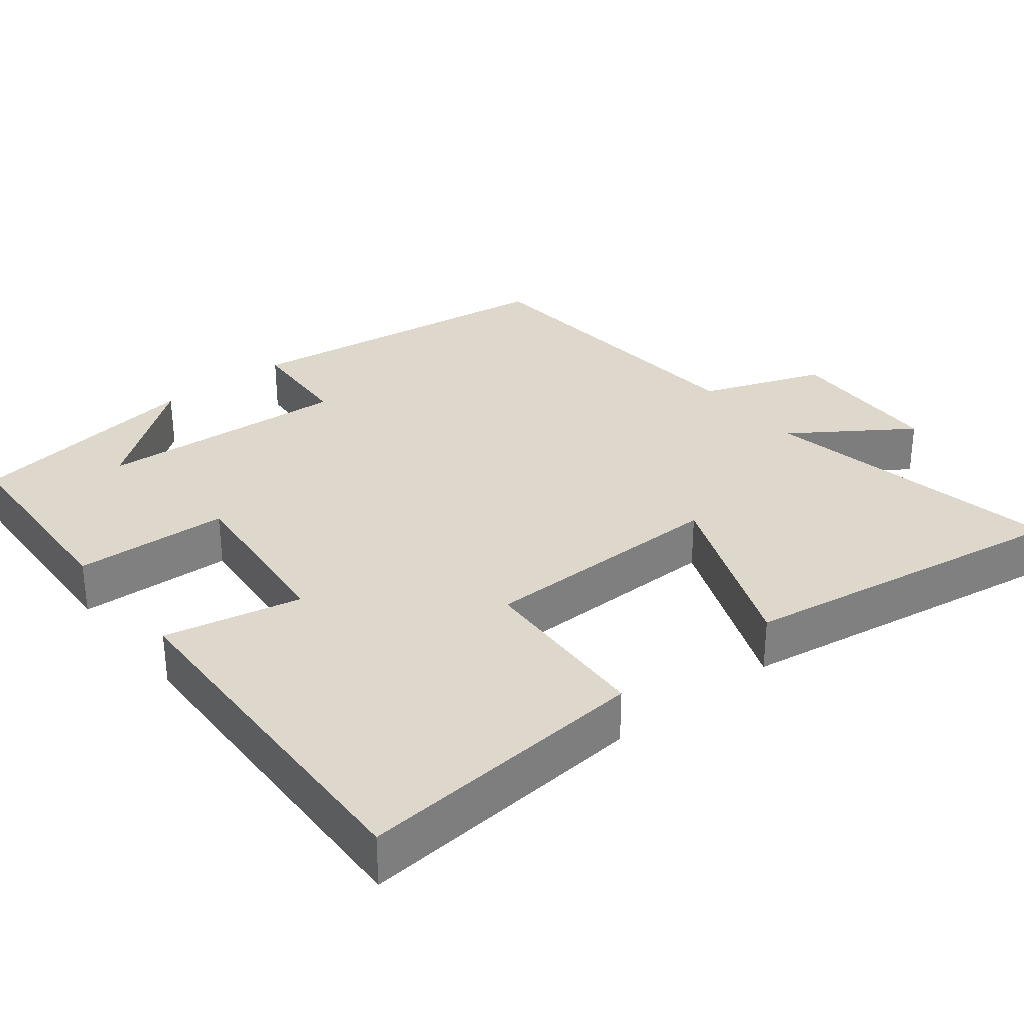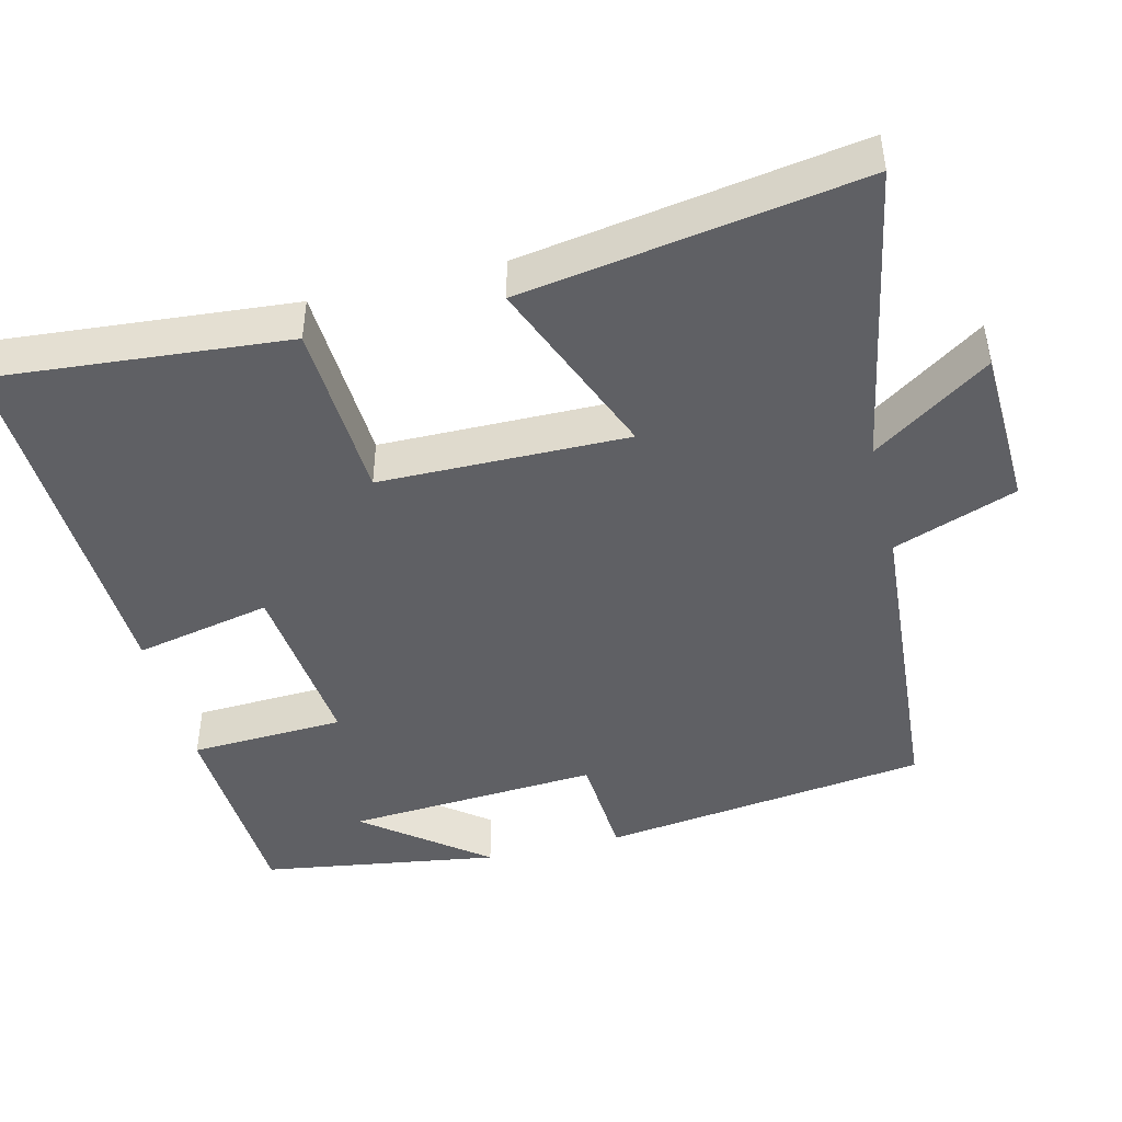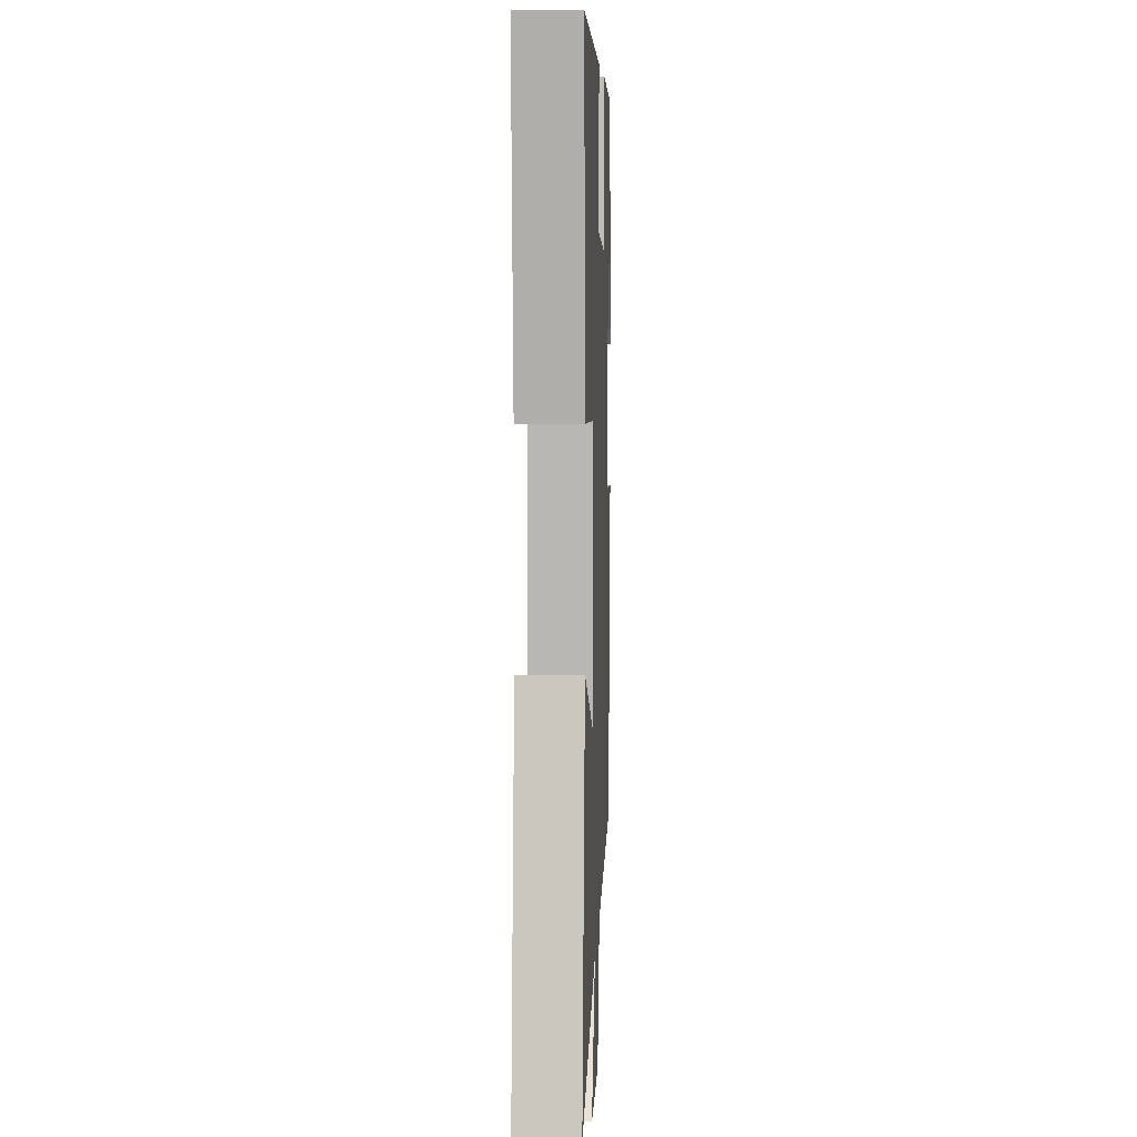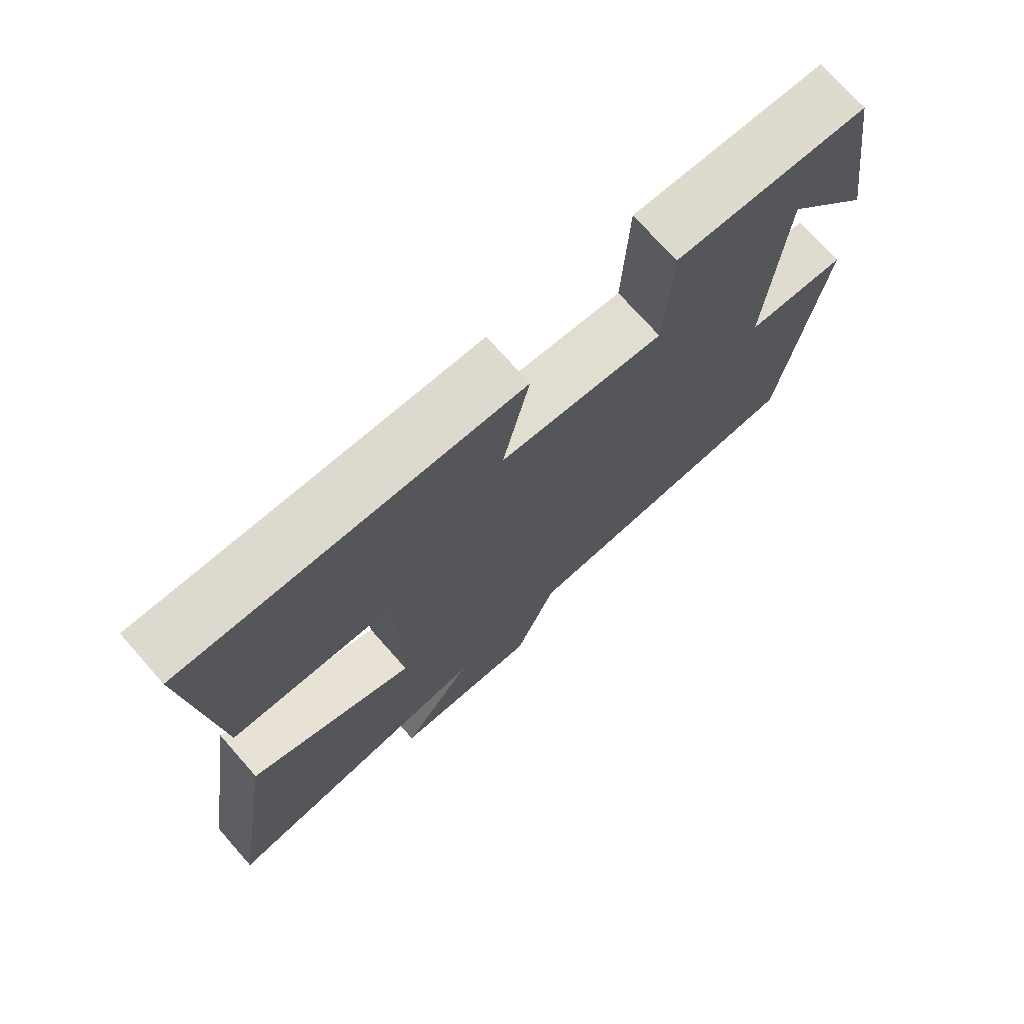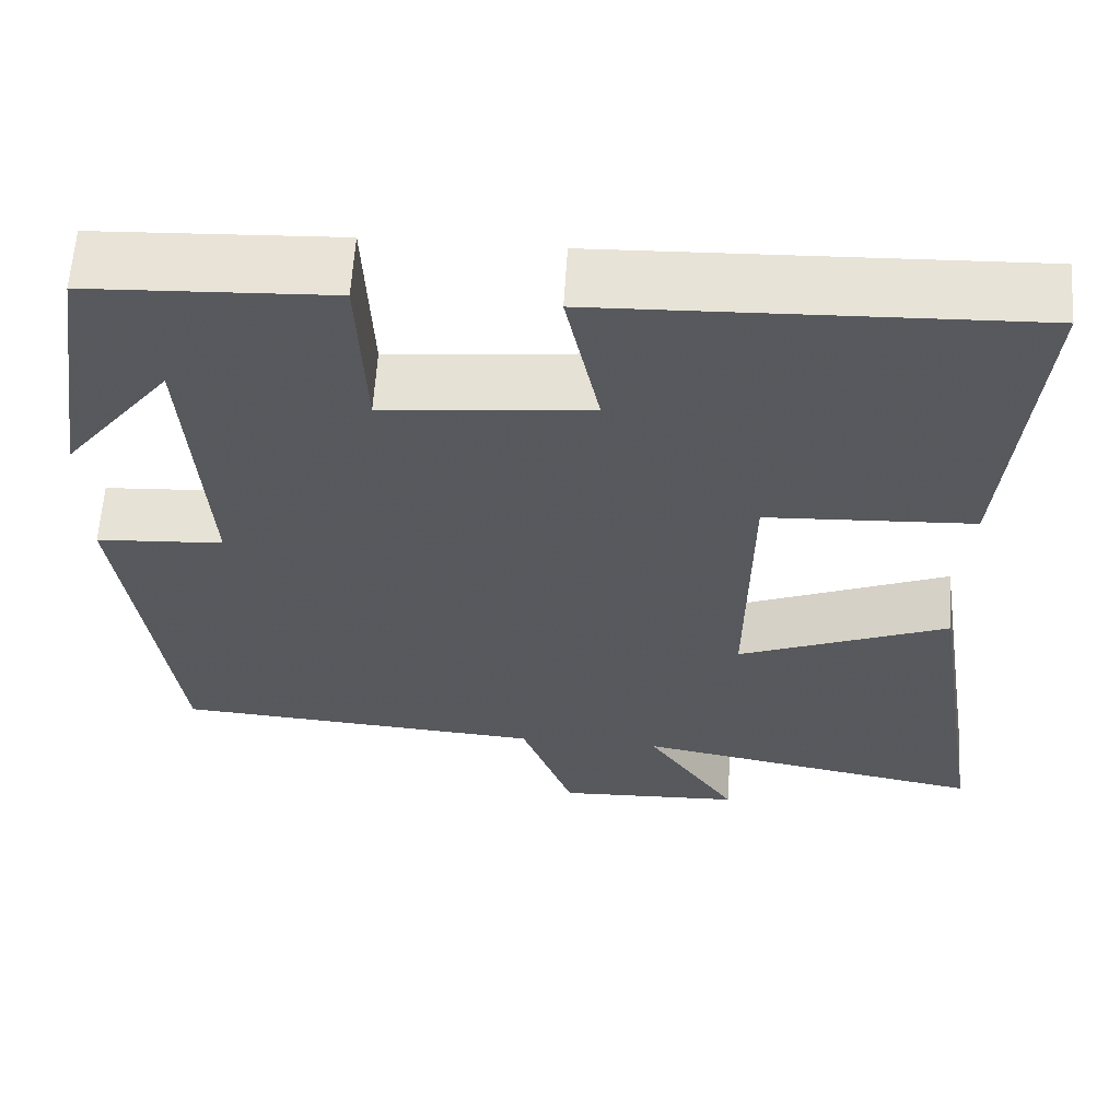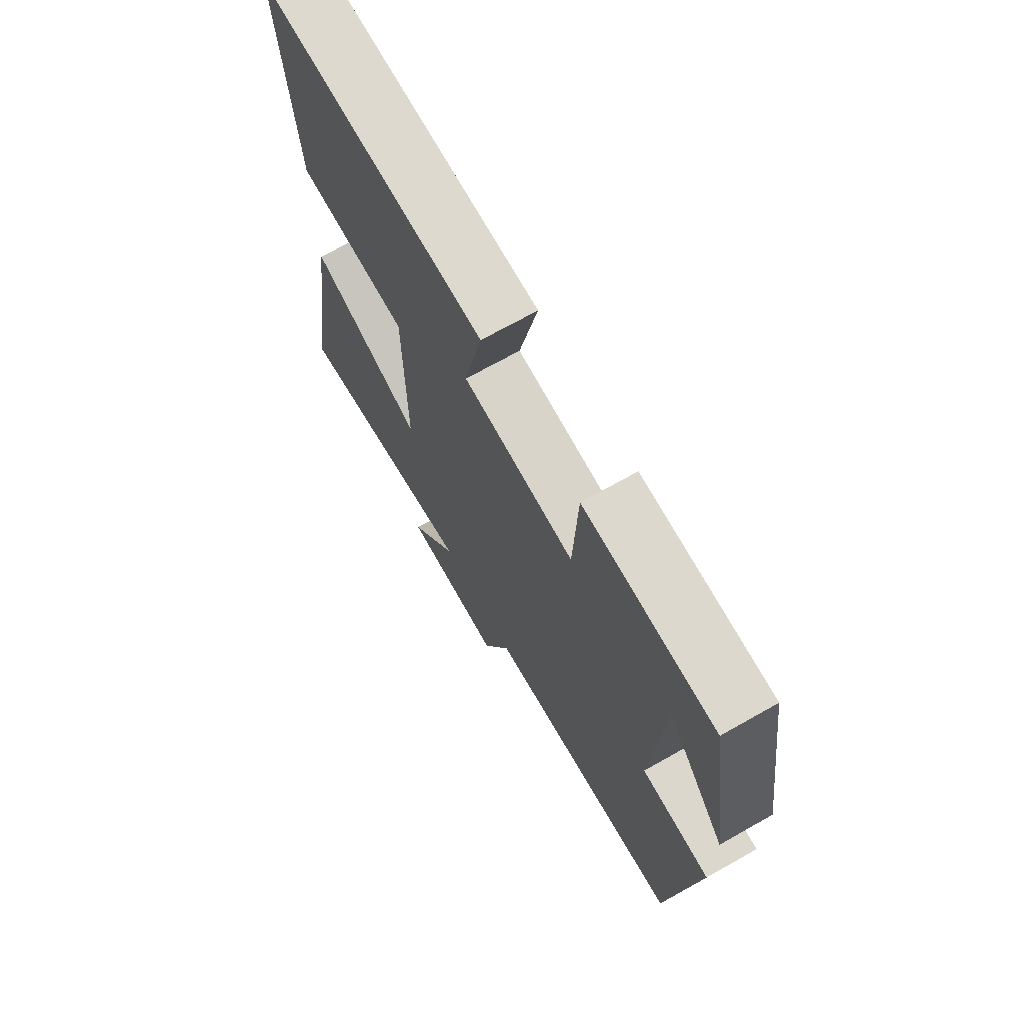
<metadata>
{"format":"obj","ext":"obj","renderer":"f3d","projection":"perspective","resolution":1024,"background":"white","views":[{"elev":31.3,"azim":51.5,"up":"+Y"},{"elev":-45.2,"azim":104.0,"up":"+Y"},{"elev":6.8,"azim":92.3,"up":"+Z"},{"elev":73.4,"azim":138.5,"up":"+Z"},{"elev":61.0,"azim":3.6,"up":"+Z"},{"elev":70.3,"azim":-119.5,"up":"+Z"}]}
</metadata>
<code>
v 0.571 0.07 -0.578
v 0.16 0.07 -0.5
v 0.267 0.07 -0.658
v 0.051 0.07 -0.666
v -0.01 0.07 -0.5
v -0.442 0.07 -0.467
v -0.5 0.07 -0.024
v -0.352 0.07 -0.015
v -0.374 0.07 0.327
v -0.5 0.07 0.166
v -0.45 0.07 0.487
v -0.169 0.07 0.5
v -0.16 0.07 0.291
v 0.08 0.07 0.315
v 0.041 0.07 0.5
v 0.535 0.07 0.517
v 0.5 0.07 0.123
v 0.259 0.07 0.111
v 0.255 0.07 -0.223
v 0.5 0.07 -0.125
v 0.571 0 -0.578
v 0.16 0 -0.5
v 0.267 0 -0.658
v 0.051 0 -0.666
v -0.01 0 -0.5
v -0.442 0 -0.467
v -0.5 0 -0.024
v -0.352 0 -0.015
v -0.374 0 0.327
v -0.5 0 0.166
v -0.45 0 0.487
v -0.169 0 0.5
v -0.16 0 0.291
v 0.08 0 0.315
v 0.041 0 0.5
v 0.535 0 0.517
v 0.5 0 0.123
v 0.259 0 0.111
v 0.255 0 -0.223
v 0.5 0 -0.125
f 19 20 1 2
f 18 19 2
f 16 17 18
f 15 16 18
f 14 15 18
f 13 14 18 2
f 11 12 13
f 11 13 2
f 9 10 11
f 9 11 2
f 8 9 2
f 7 8 2
f 6 7 2
f 5 6 2
f 2 3 4 5
f 22 21 40 39
f 22 39 38
f 38 37 36
f 38 36 35
f 38 35 34
f 22 38 34 33
f 33 32 31
f 22 33 31
f 31 30 29
f 22 31 29
f 22 29 28
f 22 28 27
f 22 27 26
f 22 26 25
f 25 24 23 22
f 1 21 22 2
f 2 22 23 3
f 3 23 24 4
f 4 24 25 5
f 5 25 26 6
f 6 26 27 7
f 7 27 28 8
f 8 28 29 9
f 9 29 30 10
f 10 30 31 11
f 11 31 32 12
f 12 32 33 13
f 13 33 34 14
f 14 34 35 15
f 15 35 36 16
f 16 36 37 17
f 17 37 38 18
f 18 38 39 19
f 19 39 40 20
f 20 40 21 1

</code>
